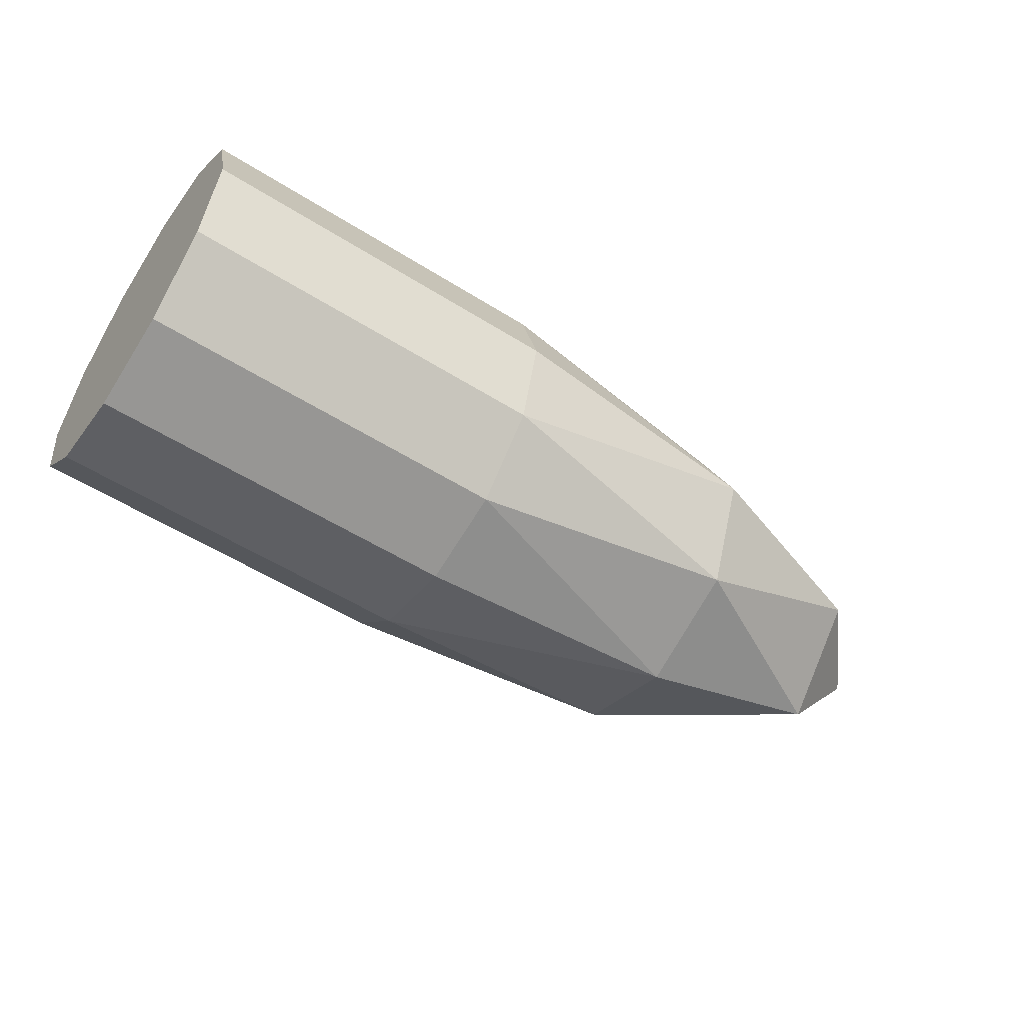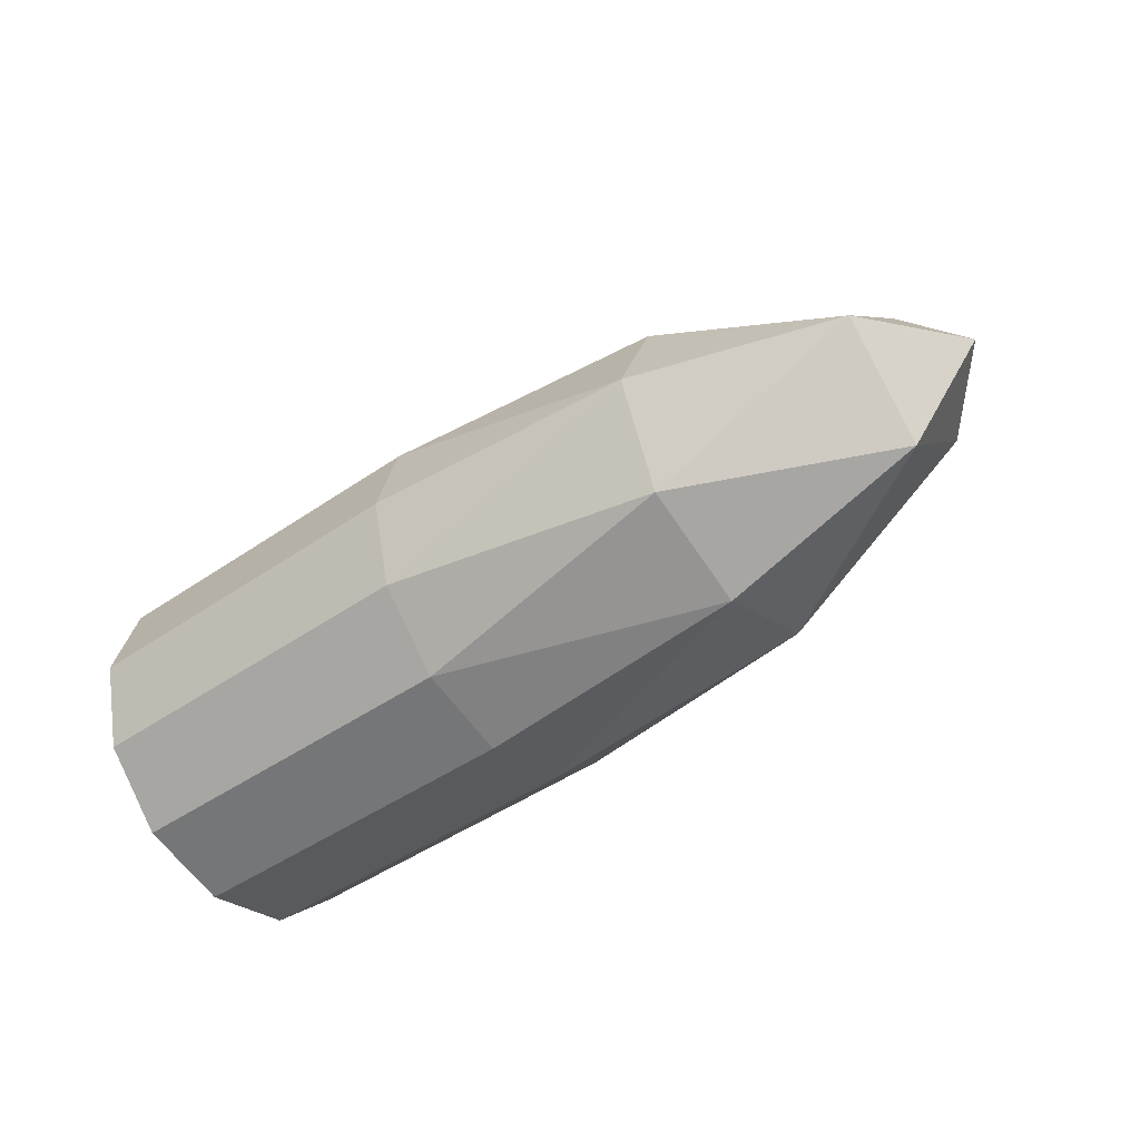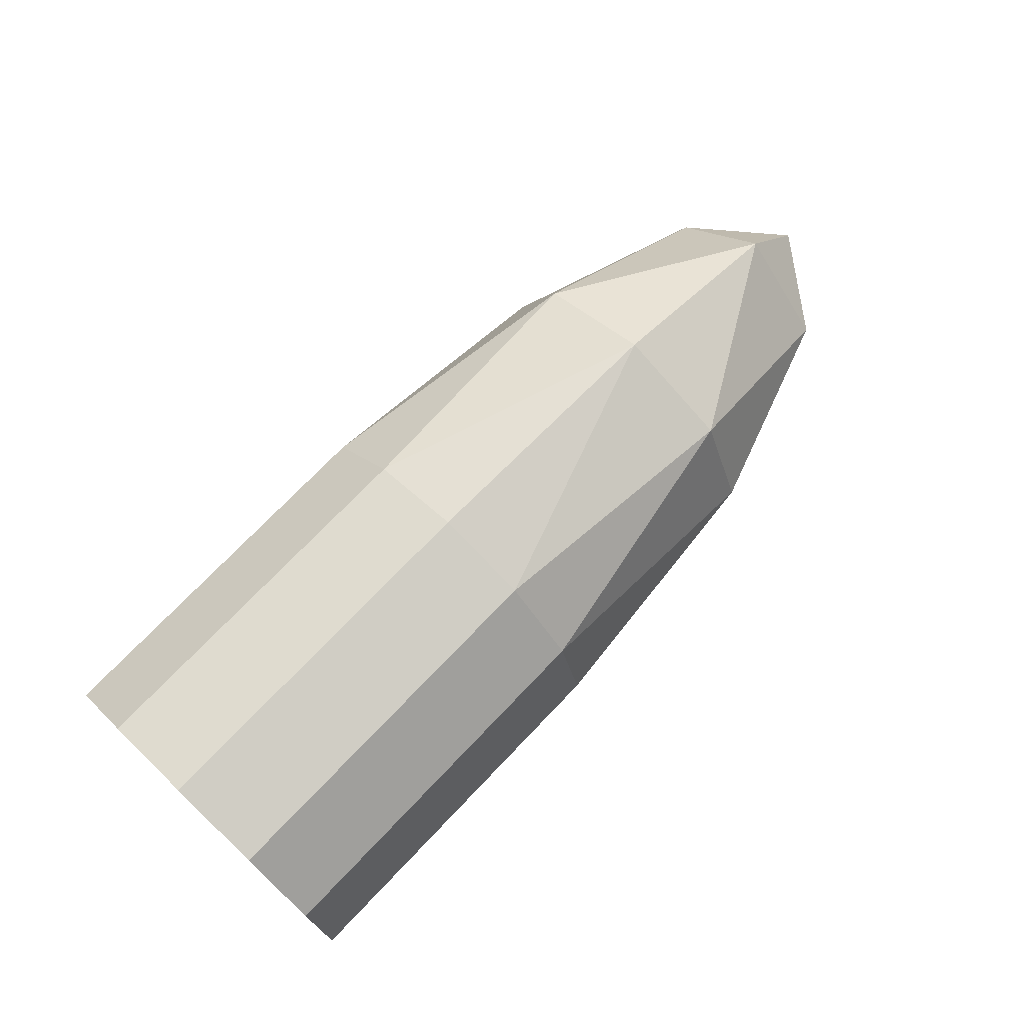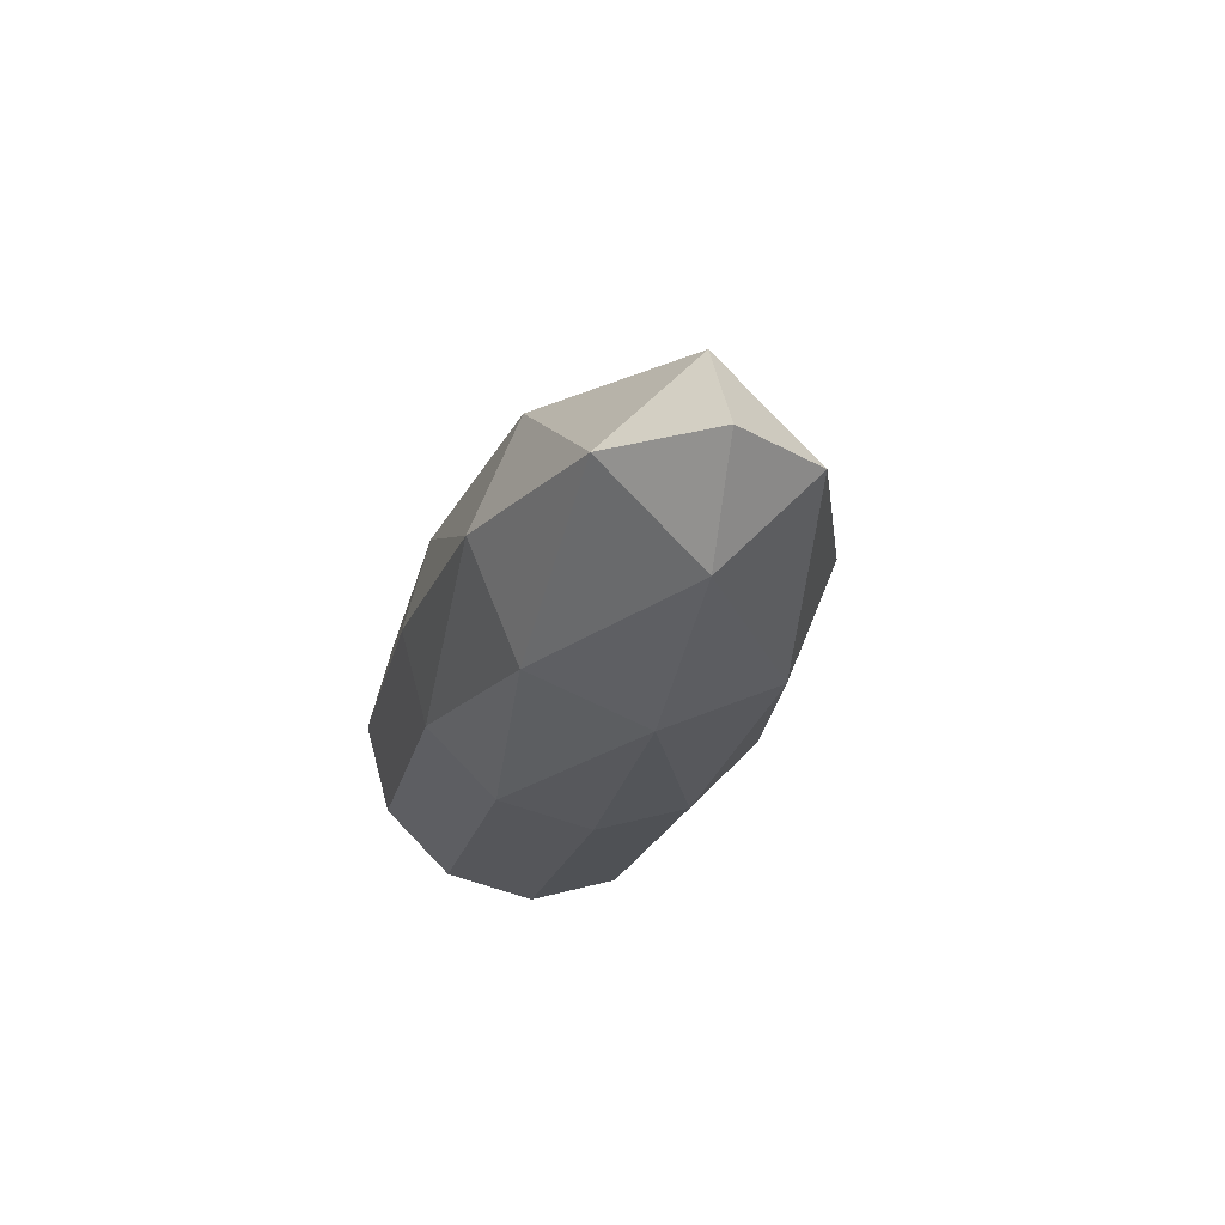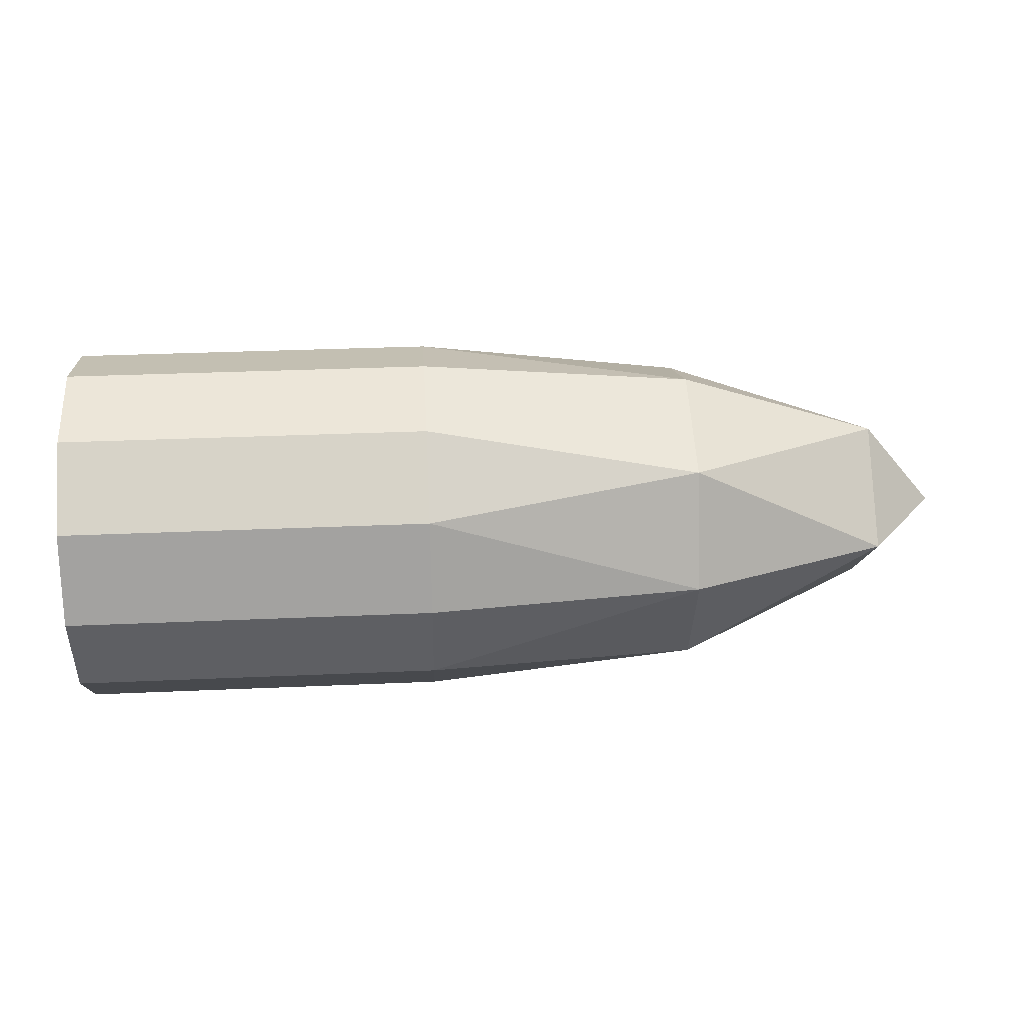
<metadata>
{"format":"obj","ext":"obj","renderer":"f3d","projection":"perspective","resolution":1024,"background":"white","views":[{"elev":-54.8,"azim":146.4,"up":"+Y"},{"elev":-46.3,"azim":-141.8,"up":"+Z"},{"elev":73.1,"azim":133.7,"up":"+Y"},{"elev":-17.6,"azim":-101.0,"up":"+Z"},{"elev":32.7,"azim":176.5,"up":"+Y"}]}
</metadata>
<code>
o the_node.005_tri_240_geometry
v -0.006 -0.000804 0.009
v 0.006 -0.000804 0.009
v 0.006 -0.003 0.0112
v 0.006 -0.003 0.0112
v -0.006 -0.003 0.0112
v -0.006 -0.000804 0.009
v -0.006 -0.003 0.0112
v 0.006 -0.003 0.0112
v 0.006 -0.006 0.012
v 0.006 -0.006 0.012
v -0.006 -0.006 0.012
v -0.006 -0.003 0.0112
v 0.006 -0.006 0.006
v 0.006 -0 0.006
v -0.006 -0 0.006
v -0.006 -0 0.006
v -0.006 -0.006 0.006
v 0.006 -0.006 0.006
v -0.006 -0.006 0.006
v -0.006 -0.006 0.012
v 0.006 -0.006 0.012
v 0.006 -0.006 0.012
v 0.006 -0.006 0.006
v -0.006 -0.006 0.006
v 0.006 -0.000804 0.003
v -0.006 -0.000804 0.003
v -0.006 -0.003 0.000804
v -0.006 -0.003 0.000804
v 0.006 -0.003 0.000804
v 0.006 -0.000804 0.003
v 0.006 -0.003 0.000804
v -0.006 -0.003 0.000804
v -0.006 -0.006 -0
v -0.006 -0.006 -0
v 0.006 -0.006 -0
v 0.006 -0.003 0.000804
v -0.006 -0.006 0.006
v -0.006 -0 0.006
v 0.006 -0 0.006
v 0.006 -0 0.006
v 0.006 -0.006 0.006
v -0.006 -0.006 0.006
v 0.006 -0.006 0.006
v 0.006 -0.006 -0
v -0.006 -0.006 -0
v -0.006 -0.006 -0
v -0.006 -0.006 0.006
v 0.006 -0.006 0.006
v -0.006 -0.006 0.006
v -0.006 -0 0.006
v -0.006 -0.000804 0.009
v 0.006 -0.006 0.006
v 0.006 -0.000804 0.009
v 0.006 -0 0.006
v -0.006 -0.006 0.006
v -0.006 -0.000804 0.009
v -0.006 -0.003 0.0112
v 0.006 -0.006 0.006
v 0.006 -0.003 0.0112
v 0.006 -0.000804 0.009
v -0.006 -0.006 0.006
v -0.006 -0.003 0.0112
v -0.006 -0.006 0.012
v 0.006 -0.006 0.006
v 0.006 -0.006 0.012
v 0.006 -0.003 0.0112
v -0.006 -0 0.006
v 0.006 -0 0.006
v 0.006 -0.000804 0.009
v 0.006 -0.000804 0.009
v -0.006 -0.000804 0.009
v -0.006 -0 0.006
v 0.006 -0.009 0.000804
v -0.006 -0.009 0.000804
v -0.006 -0.0112 0.003
v -0.006 -0.0112 0.003
v 0.006 -0.0112 0.003
v 0.006 -0.009 0.000804
v 0.006 -0.0112 0.003
v -0.006 -0.0112 0.003
v -0.006 -0.012 0.006
v -0.006 -0.012 0.006
v 0.006 -0.012 0.006
v 0.006 -0.0112 0.003
v -0.006 -0.006 0.006
v -0.006 -0.006 -0
v 0.006 -0.006 -0
v 0.006 -0.006 -0
v 0.006 -0.006 0.006
v -0.006 -0.006 0.006
v 0.006 -0.006 0.006
v 0.006 -0.012 0.006
v -0.006 -0.012 0.006
v -0.006 -0.012 0.006
v -0.006 -0.006 0.006
v 0.006 -0.006 0.006
v 0.006 -0.006 0.006
v 0.006 -0 0.006
v 0.006 -0.000804 0.003
v -0.006 -0.006 0.006
v -0.006 -0.000804 0.003
v -0.006 -0 0.006
v 0.006 -0.006 0.006
v 0.006 -0.000804 0.003
v 0.006 -0.003 0.000804
v -0.006 -0.006 0.006
v -0.006 -0.003 0.000804
v -0.006 -0.000804 0.003
v 0.006 -0.006 0.006
v 0.006 -0.003 0.000804
v 0.006 -0.006 -0
v -0.006 -0.006 0.006
v -0.006 -0.006 -0
v -0.006 -0.003 0.000804
v 0.006 -0 0.006
v -0.006 -0 0.006
v -0.006 -0.000804 0.003
v -0.006 -0.000804 0.003
v 0.006 -0.000804 0.003
v 0.006 -0 0.006
v -0.006 -0.006 0.006
v -0.02159 -0.006 0.009
v -0.024 -0.006 0.006
v -0.006 -0.006 0.006
v -0.006 -0.012 0.006
v -0.006 -0.0112 0.009
v -0.006 -0.006 0.006
v -0.02159 -0.009 0.006
v -0.015 -0.0112 0.006
v -0.006 -0.006 0.006
v -0.015 -0.006 0.0112
v -0.02159 -0.006 0.009
v -0.006 -0.006 0.006
v -0.006 -0.0112 0.009
v -0.006 -0.009 0.0112
v -0.006 -0.006 0.006
v -0.015 -0.0112 0.006
v -0.006 -0.012 0.006
v -0.006 -0.006 0.006
v -0.006 -0.006 0.012
v -0.015 -0.006 0.0112
v -0.006 -0.006 0.006
v -0.006 -0.009 0.0112
v -0.006 -0.006 0.012
v 0.006 -0.006 0.006
v 0.006 -0.006 -0
v 0.006 -0.009 0.000804
v -0.006 -0.006 0.006
v -0.006 -0.009 0.000804
v -0.006 -0.006 -0
v 0.006 -0.006 0.006
v 0.006 -0.009 0.000804
v 0.006 -0.0112 0.003
v -0.006 -0.006 0.006
v -0.006 -0.0112 0.003
v -0.006 -0.009 0.000804
v 0.006 -0.006 0.006
v 0.006 -0.0112 0.003
v 0.006 -0.012 0.006
v -0.006 -0.006 0.006
v -0.006 -0.012 0.006
v -0.006 -0.0112 0.003
v 0.006 -0.006 -0
v -0.006 -0.006 -0
v -0.006 -0.009 0.000804
v -0.006 -0.009 0.000804
v 0.006 -0.009 0.000804
v 0.006 -0.006 -0
v -0.006 -0.006 0.006
v -0.02159 -0.006 0.003
v -0.015 -0.006 0.000804
v -0.006 -0.006 0.006
v -0.015 -0.0112 0.006
v -0.02159 -0.009 0.006
v -0.006 -0.006 0.006
v -0.006 -0.009 0.000804
v -0.006 -0.0112 0.003
v -0.006 -0.006 0.006
v -0.015 -0.006 0.000804
v -0.006 -0.006 -0
v -0.006 -0.006 0.006
v -0.006 -0.012 0.006
v -0.015 -0.0112 0.006
v -0.006 -0.006 0.006
v -0.006 -0.0112 0.003
v -0.006 -0.012 0.006
v -0.024 -0.006 0.006
v -0.02159 -0.006 0.009
v -0.02159 -0.009 0.006
v -0.02159 -0.009 0.006
v -0.015 -0.009674 0.009674
v -0.015 -0.0112 0.006
v -0.02159 -0.009 0.006
v -0.02159 -0.006 0.009
v -0.015 -0.009674 0.009674
v -0.02159 -0.006 0.009
v -0.015 -0.006 0.0112
v -0.015 -0.009674 0.009674
v -0.015 -0.0112 0.006
v -0.006 -0.0112 0.009
v -0.006 -0.012 0.006
v -0.015 -0.0112 0.006
v -0.015 -0.009674 0.009674
v -0.006 -0.0112 0.009
v -0.015 -0.009674 0.009674
v -0.006 -0.009 0.0112
v -0.006 -0.0112 0.009
v -0.015 -0.009674 0.009674
v -0.015 -0.006 0.0112
v -0.006 -0.009 0.0112
v -0.015 -0.006 0.0112
v -0.006 -0.006 0.012
v -0.006 -0.009 0.0112
v -0.006 -0.006 0.006
v -0.024 -0.006 0.006
v -0.02159 -0.009 0.006
v 0.006 -0.006 0.006
v 0.006 -0.006 0.012
v -0.006 -0.006 0.012
v -0.006 -0.006 0.012
v -0.006 -0.006 0.006
v 0.006 -0.006 0.006
v -0.006 -0.006 0.006
v -0.006 -0.012 0.006
v 0.006 -0.012 0.006
v 0.006 -0.012 0.006
v 0.006 -0.006 0.006
v -0.006 -0.006 0.006
v -0.024 -0.006 0.006
v -0.02159 -0.009 0.006
v -0.02159 -0.006 0.003
v -0.02159 -0.006 0.003
v -0.015 -0.009674 0.002326
v -0.015 -0.006 0.000804
v -0.02159 -0.006 0.003
v -0.02159 -0.009 0.006
v -0.015 -0.009674 0.002326
v -0.02159 -0.009 0.006
v -0.015 -0.0112 0.006
v -0.015 -0.009674 0.002326
v -0.015 -0.006 0.000804
v -0.006 -0.009 0.000804
v -0.006 -0.006 -0
v -0.015 -0.006 0.000804
v -0.015 -0.009674 0.002326
v -0.006 -0.009 0.000804
v -0.015 -0.009674 0.002326
v -0.006 -0.0112 0.003
v -0.006 -0.009 0.000804
v -0.015 -0.009674 0.002326
v -0.015 -0.0112 0.006
v -0.006 -0.0112 0.003
v -0.015 -0.0112 0.006
v -0.006 -0.012 0.006
v -0.006 -0.0112 0.003
v -0.006 -0.006 0.006
v -0.024 -0.006 0.006
v -0.02159 -0.006 0.003
v -0.006 -0.006 0.006
v -0.02159 -0.009 0.006
v -0.024 -0.006 0.006
v -0.006 -0.006 0.006
v -0.006 -0.006 -0
v -0.006 -0.009 0.000804
v -0.006 -0.006 0.006
v -0.006 -0.003 0.0112
v -0.006 -0.000804 0.009
v -0.006 -0.006 0.006
v -0.015 -0.006 0.0112
v -0.006 -0.006 0.012
v -0.006 -0.006 0.006
v -0.006 -0 0.006
v -0.015 -0.000804 0.006
v -0.006 -0.006 0.006
v -0.006 -0.000804 0.009
v -0.006 -0 0.006
v -0.006 -0.006 0.006
v -0.006 -0.006 0.012
v -0.006 -0.009 0.0112
v 0.006 -0.006 0.006
v 0.006 -0.009 0.0112
v 0.006 -0.006 0.012
v -0.006 -0.006 0.006
v -0.006 -0.009 0.0112
v -0.006 -0.0112 0.009
v 0.006 -0.006 0.006
v 0.006 -0.0112 0.009
v 0.006 -0.009 0.0112
v -0.006 -0.006 0.006
v -0.006 -0.0112 0.009
v -0.006 -0.012 0.006
v 0.006 -0.006 0.006
v 0.006 -0.012 0.006
v 0.006 -0.0112 0.009
v -0.006 -0.006 0.012
v 0.006 -0.006 0.012
v 0.006 -0.009 0.0112
v 0.006 -0.009 0.0112
v -0.006 -0.009 0.0112
v -0.006 -0.006 0.012
v -0.006 -0.009 0.0112
v 0.006 -0.009 0.0112
v 0.006 -0.0112 0.009
v 0.006 -0.0112 0.009
v -0.006 -0.0112 0.009
v -0.006 -0.009 0.0112
v -0.006 -0.0112 0.009
v 0.006 -0.0112 0.009
v 0.006 -0.012 0.006
v 0.006 -0.012 0.006
v -0.006 -0.012 0.006
v -0.006 -0.0112 0.009
v -0.006 -0.006 0.006
v -0.006 -0.006 -0
v -0.015 -0.006 0.000804
v -0.006 -0.006 0.006
v -0.006 -0.003 0.000804
v -0.006 -0.006 -0
v -0.024 -0.006 0.006
v -0.02159 -0.003 0.006
v -0.02159 -0.006 0.009
v -0.02159 -0.006 0.009
v -0.015 -0.002326 0.009674
v -0.015 -0.006 0.0112
v -0.02159 -0.006 0.009
v -0.02159 -0.003 0.006
v -0.015 -0.002326 0.009674
v -0.02159 -0.003 0.006
v -0.015 -0.000804 0.006
v -0.015 -0.002326 0.009674
v -0.015 -0.006 0.0112
v -0.006 -0.003 0.0112
v -0.006 -0.006 0.012
v -0.015 -0.006 0.0112
v -0.015 -0.002326 0.009674
v -0.006 -0.003 0.0112
v -0.015 -0.002326 0.009674
v -0.006 -0.000804 0.009
v -0.006 -0.003 0.0112
v -0.015 -0.002326 0.009674
v -0.015 -0.000804 0.006
v -0.006 -0.000804 0.009
v -0.015 -0.000804 0.006
v -0.006 -0 0.006
v -0.006 -0.000804 0.009
v -0.006 -0.006 0.006
v -0.024 -0.006 0.006
v -0.02159 -0.006 0.009
v -0.006 -0.006 0.006
v -0.02159 -0.003 0.006
v -0.024 -0.006 0.006
v -0.006 -0.006 0.006
v -0.006 -0.006 0.012
v -0.006 -0.003 0.0112
v -0.006 -0.006 0.006
v -0.02159 -0.006 0.009
v -0.015 -0.006 0.0112
v -0.006 -0.006 0.006
v -0.015 -0.000804 0.006
v -0.02159 -0.003 0.006
v -0.024 -0.006 0.006
v -0.02159 -0.006 0.003
v -0.02159 -0.003 0.006
v -0.02159 -0.003 0.006
v -0.015 -0.002326 0.002326
v -0.015 -0.000804 0.006
v -0.02159 -0.003 0.006
v -0.02159 -0.006 0.003
v -0.015 -0.002326 0.002326
v -0.02159 -0.006 0.003
v -0.015 -0.006 0.000804
v -0.015 -0.002326 0.002326
v -0.015 -0.000804 0.006
v -0.006 -0.000804 0.003
v -0.006 -0 0.006
v -0.015 -0.000804 0.006
v -0.015 -0.002326 0.002326
v -0.006 -0.000804 0.003
v -0.015 -0.002326 0.002326
v -0.006 -0.003 0.000804
v -0.006 -0.000804 0.003
v -0.015 -0.002326 0.002326
v -0.015 -0.006 0.000804
v -0.006 -0.003 0.000804
v -0.015 -0.006 0.000804
v -0.006 -0.006 -0
v -0.006 -0.003 0.000804
v -0.006 -0.006 0.006
v -0.024 -0.006 0.006
v -0.02159 -0.003 0.006
v -0.006 -0.006 0.006
v -0.02159 -0.006 0.003
v -0.024 -0.006 0.006
v -0.006 -0.006 0.006
v -0.006 -0 0.006
v -0.006 -0.000804 0.003
v -0.006 -0.006 0.006
v -0.02159 -0.003 0.006
v -0.015 -0.000804 0.006
v -0.006 -0.006 0.006
v -0.015 -0.006 0.000804
v -0.02159 -0.006 0.003
v -0.006 -0.006 0.006
v -0.006 -0.000804 0.003
v -0.006 -0.003 0.000804
v -0.006 -0.006 0.006
v -0.015 -0.000804 0.006
v -0.006 -0 0.006
f 15 14 13
f 18 17 16
f 21 20 19
f 24 23 22
f 39 38 37
f 42 41 40
f 45 44 43
f 48 47 46
f 51 50 49
f 54 53 52
f 57 56 55
f 60 59 58
f 63 62 61
f 66 65 64
f 87 86 85
f 90 89 88
f 93 92 91
f 96 95 94
f 99 98 97
f 102 101 100
f 105 104 103
f 108 107 106
f 111 110 109
f 114 113 112
f 123 122 121
f 126 125 124
f 129 128 127
f 132 131 130
f 135 134 133
f 138 137 136
f 141 140 139
f 144 143 142
f 147 146 145
f 150 149 148
f 153 152 151
f 156 155 154
f 159 158 157
f 162 161 160
f 171 170 169
f 174 173 172
f 177 176 175
f 180 179 178
f 183 182 181
f 186 185 184
f 216 215 214
f 219 218 217
f 222 221 220
f 225 224 223
f 228 227 226
f 258 257 256
f 261 260 259
f 264 263 262
f 267 266 265
f 270 269 268
f 273 272 271
f 276 275 274
f 279 278 277
f 282 281 280
f 285 284 283
f 288 287 286
f 291 290 289
f 294 293 292
f 315 314 313
f 318 317 316
f 348 347 346
f 351 350 349
f 354 353 352
f 357 356 355
f 360 359 358
f 390 389 388
f 393 392 391
f 396 395 394
f 399 398 397
f 402 401 400
f 405 404 403
f 408 407 406
f 3 2 1
f 6 5 4
f 9 8 7
f 12 11 10
f 27 26 25
f 30 29 28
f 33 32 31
f 36 35 34
f 69 68 67
f 72 71 70
f 75 74 73
f 78 77 76
f 81 80 79
f 84 83 82
f 117 116 115
f 120 119 118
f 165 164 163
f 168 167 166
f 189 188 187
f 192 191 190
f 195 194 193
f 198 197 196
f 201 200 199
f 204 203 202
f 207 206 205
f 210 209 208
f 213 212 211
f 231 230 229
f 234 233 232
f 237 236 235
f 240 239 238
f 243 242 241
f 246 245 244
f 249 248 247
f 252 251 250
f 255 254 253
f 297 296 295
f 300 299 298
f 303 302 301
f 306 305 304
f 309 308 307
f 312 311 310
f 321 320 319
f 324 323 322
f 327 326 325
f 330 329 328
f 333 332 331
f 336 335 334
f 339 338 337
f 342 341 340
f 345 344 343
f 363 362 361
f 366 365 364
f 369 368 367
f 372 371 370
f 375 374 373
f 378 377 376
f 381 380 379
f 384 383 382
f 387 386 385

</code>
